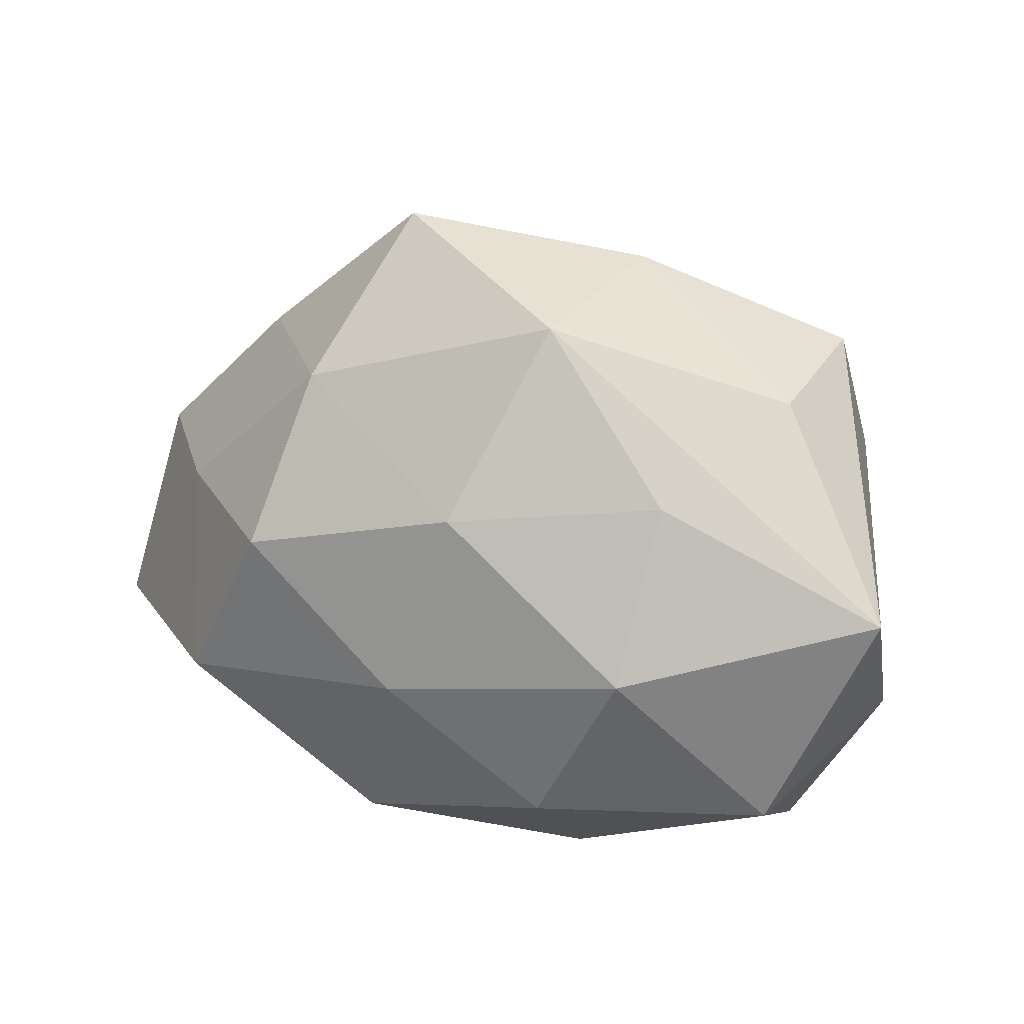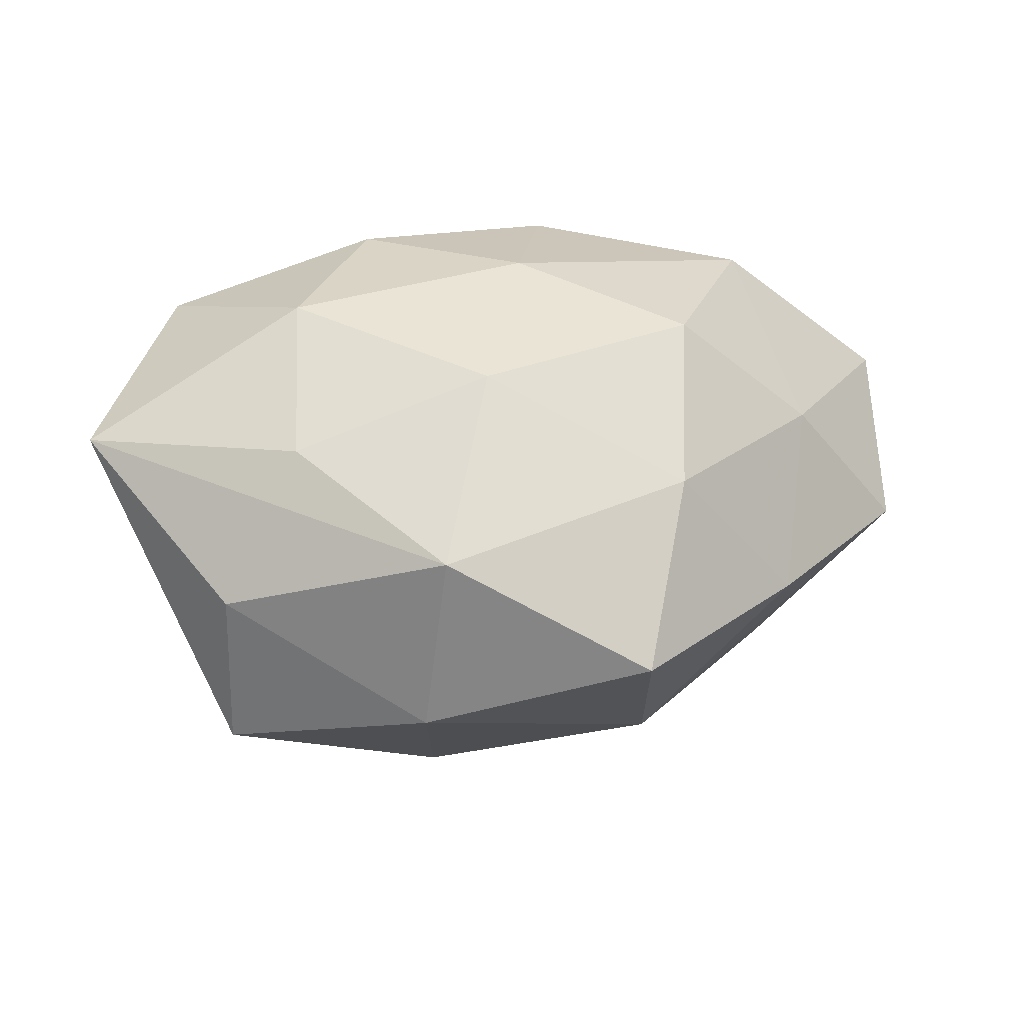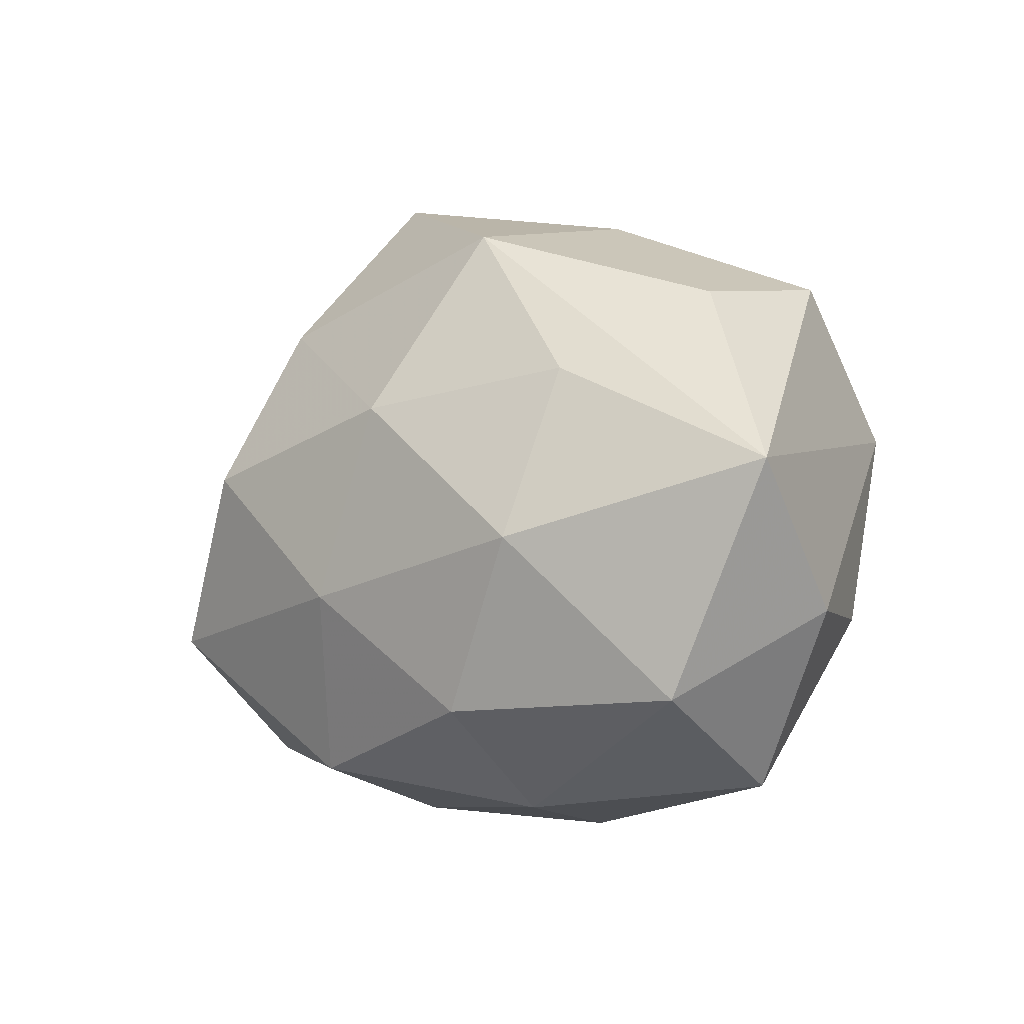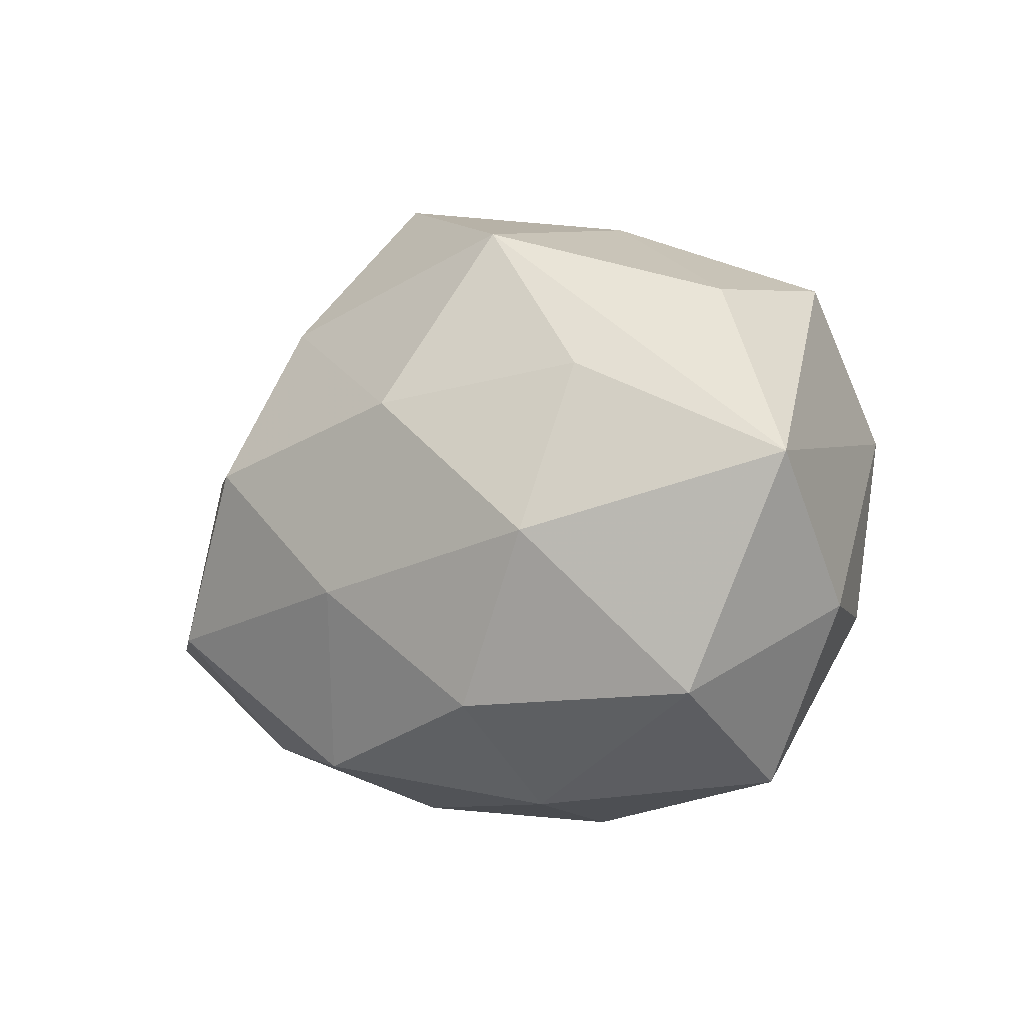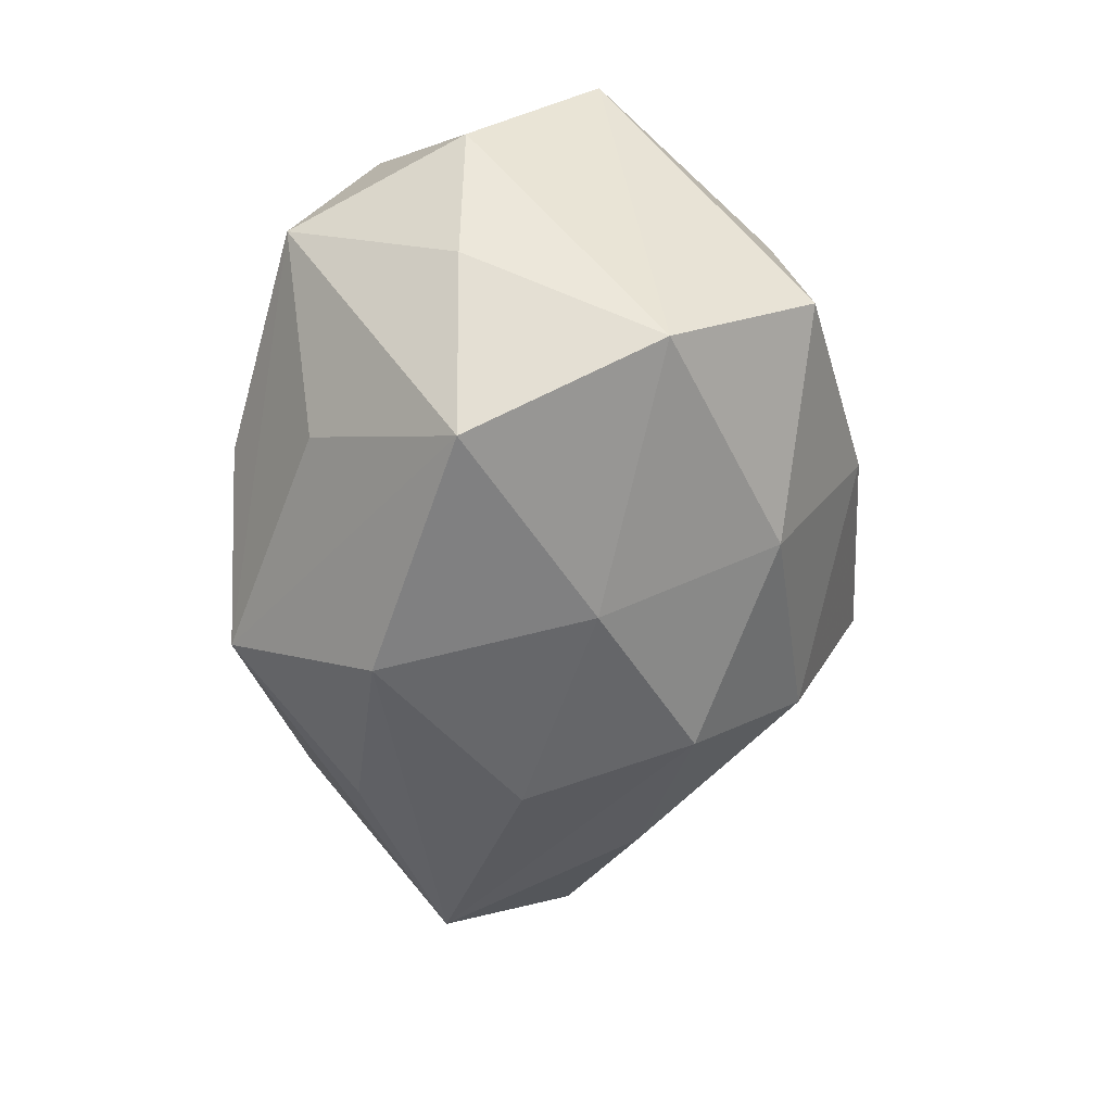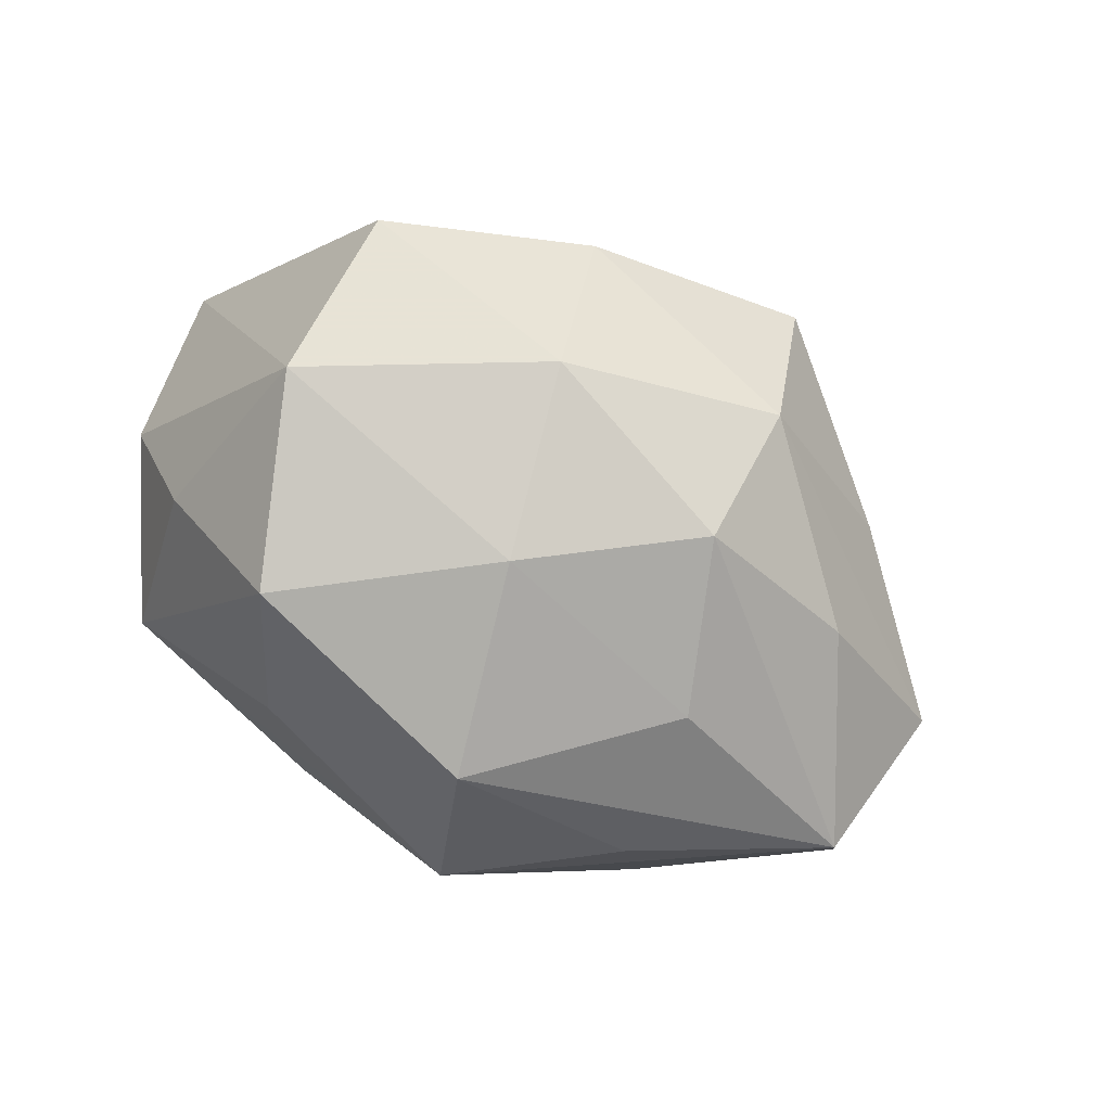
<metadata>
{"format":"obj","ext":"obj","renderer":"f3d","projection":"perspective","resolution":1024,"background":"white","views":[{"elev":18.5,"azim":22.6,"up":"+Y"},{"elev":41.9,"azim":169.7,"up":"+Z"},{"elev":-7.6,"azim":41.0,"up":"+Y"},{"elev":-8.7,"azim":38.4,"up":"+Y"},{"elev":-61.8,"azim":83.6,"up":"+Z"},{"elev":-74.1,"azim":147.1,"up":"+Z"}]}
</metadata>
<code>
v -0.03381 -0.01224 0.02227
v -0.006175 -0.008897 0.02761
v 0.001193 0.0115 0.0272
v 0.03273 -0.02969 -0.001202
v -0.04979 0.009962 -0.002744
v 0.03431 0.02631 -0.01007
v 0.007816 -0.03379 -0.004464
v -0.01216 -0.0276 0.01976
v 0.02344 0.01399 0.02154
v 0.02095 -0.00438 0.02782
v 0.004726 0.006747 -0.0287
v -0.01212 -0.03201 0.002384
v -0.01245 0.01946 -0.0239
v 0.03485 -0.02124 0.0177
v -0.03077 -0.02267 -0.006477
v -0.03231 0.02522 0.001701
v -0.0528 -0.01114 0.004732
v 0.01065 0.0256 -0.01962
v -0.04585 -0.004953 -0.01572
v -0.03778 0.008343 0.01333
v 0.01066 -0.032 0.01087
v -0.01034 -0.03184 -0.01596
v -0.01349 0.0322 -0.01125
v -0.003252 -0.01587 -0.03029
v 0.037 -0.01122 -0.01308
v 0.01633 -0.0248 -0.01706
v 0.01059 -0.02192 0.02431
v 0.03325 0.0231 0.008039
v 0.0246 -0.009611 -0.03053
v -0.02103 0.001524 -0.02509
v -0.01204 0.0403 0.006398
v 0.04418 -0.01169 0.003102
v 0.04655 0.002536 0.0172
v -0.02496 -0.01644 -0.02072
v -0.03193 0.01601 -0.01482
v 0.0344 0.01041 -0.02326
v -0.03071 -0.02471 0.009088
v 0.009216 0.03133 0.01768
v -0.01915 0.0236 0.0187
v 0.01263 0.03565 -0.002213
v -0.02299 0.005892 0.02703
f 36 33 32
f 6 33 36
f 5 17 20
f 20 17 1
f 36 32 25
f 25 29 36
f 25 32 4
f 4 29 25
f 23 35 5
f 4 32 14
f 14 32 33
f 26 29 4
f 24 29 22
f 29 26 22
f 4 7 22
f 22 26 4
f 1 8 2
f 2 8 27
f 39 38 31
f 3 38 39
f 33 6 28
f 28 38 33
f 31 38 40
f 40 23 31
f 40 28 6
f 38 28 40
f 33 38 9
f 9 38 3
f 16 23 5
f 31 23 16
f 16 39 31
f 5 20 16
f 20 39 16
f 19 30 24
f 19 17 5
f 5 35 19
f 35 23 13
f 13 19 35
f 30 19 13
f 21 14 27
f 27 8 21
f 4 14 21
f 21 7 4
f 12 22 7
f 7 21 12
f 12 21 8
f 1 2 41
f 41 2 3
f 3 39 41
f 41 20 1
f 41 39 20
f 10 2 27
f 3 2 10
f 10 14 33
f 27 14 10
f 33 9 10
f 10 9 3
f 18 40 6
f 23 40 18
f 18 13 23
f 18 6 36
f 24 22 34
f 34 19 24
f 22 19 34
f 17 19 15
f 15 19 22
f 24 30 11
f 30 13 11
f 11 29 24
f 36 29 11
f 11 18 36
f 13 18 11
f 22 12 37
f 37 15 22
f 17 15 37
f 37 12 8
f 1 17 37
f 37 8 1

</code>
